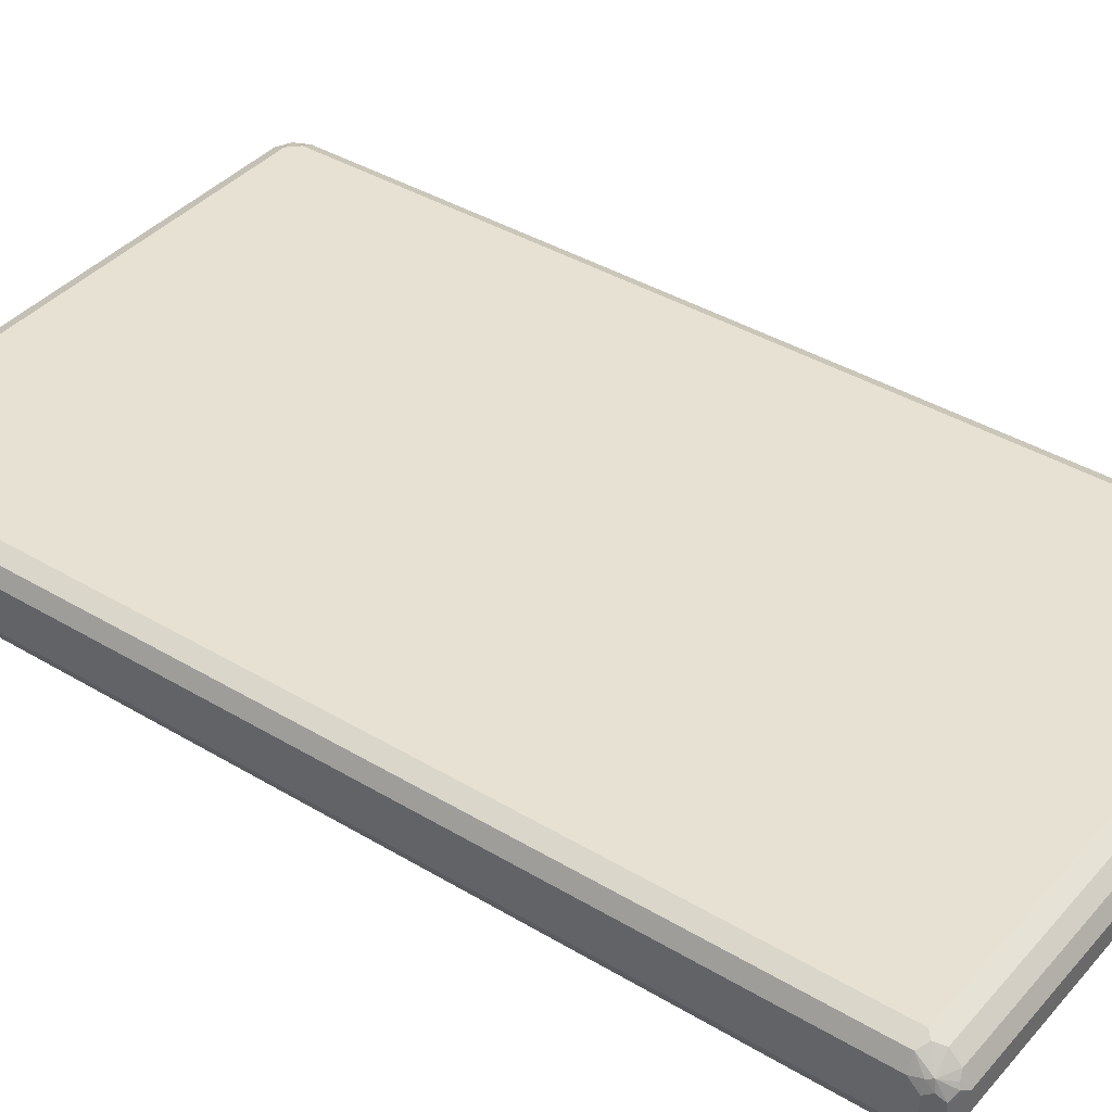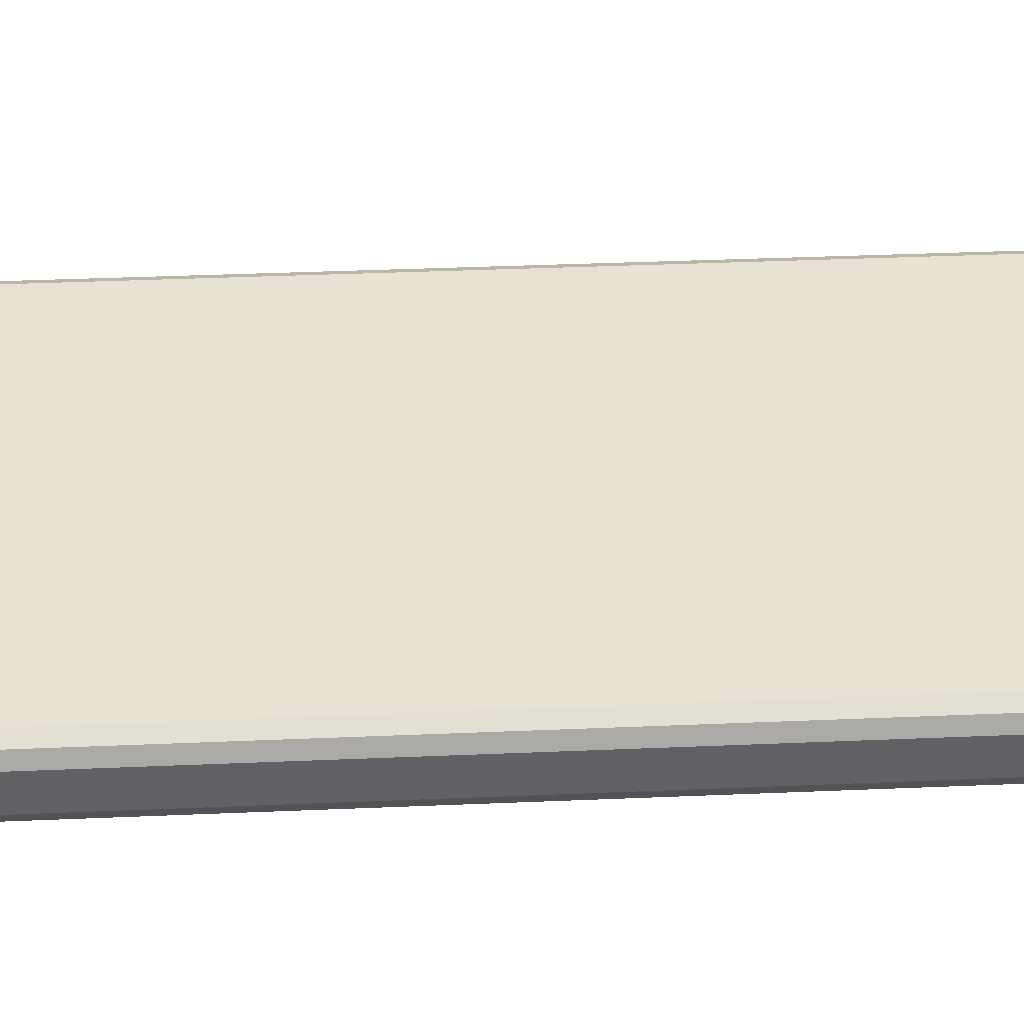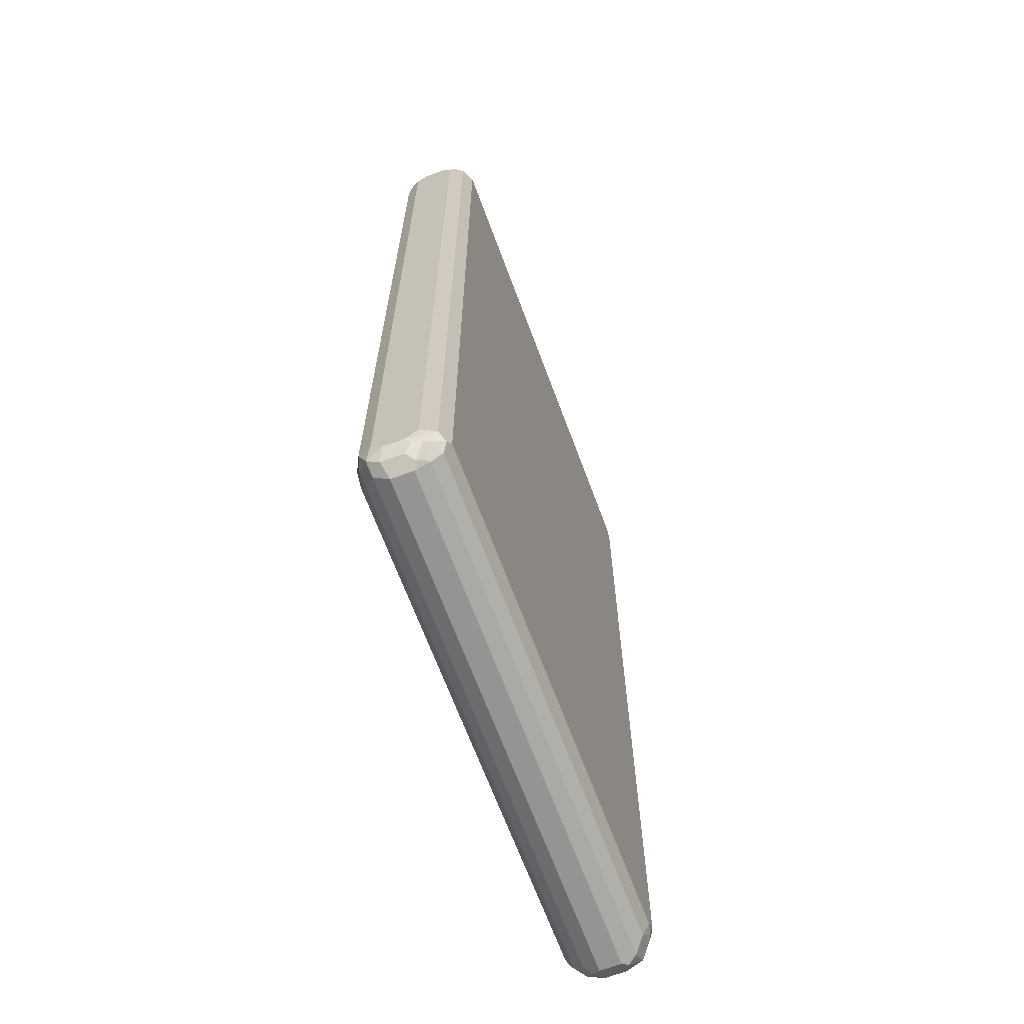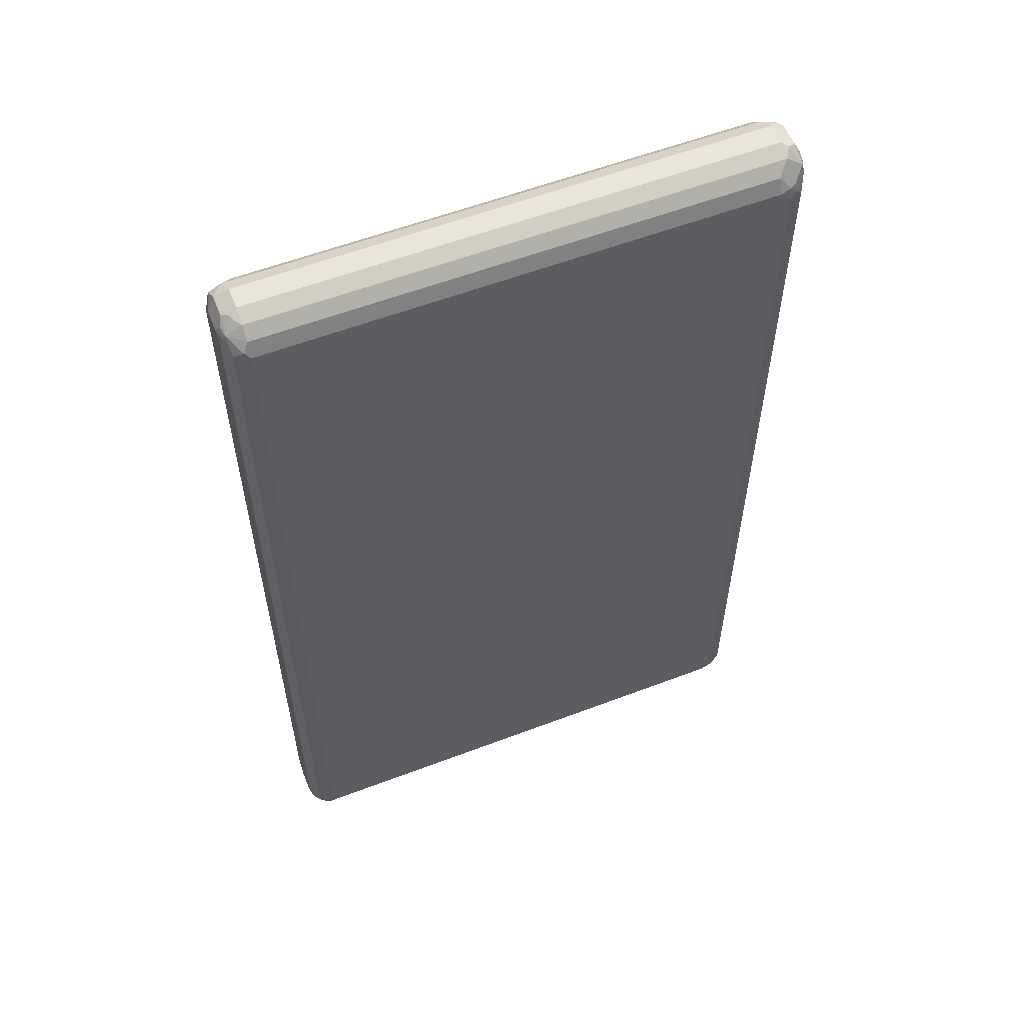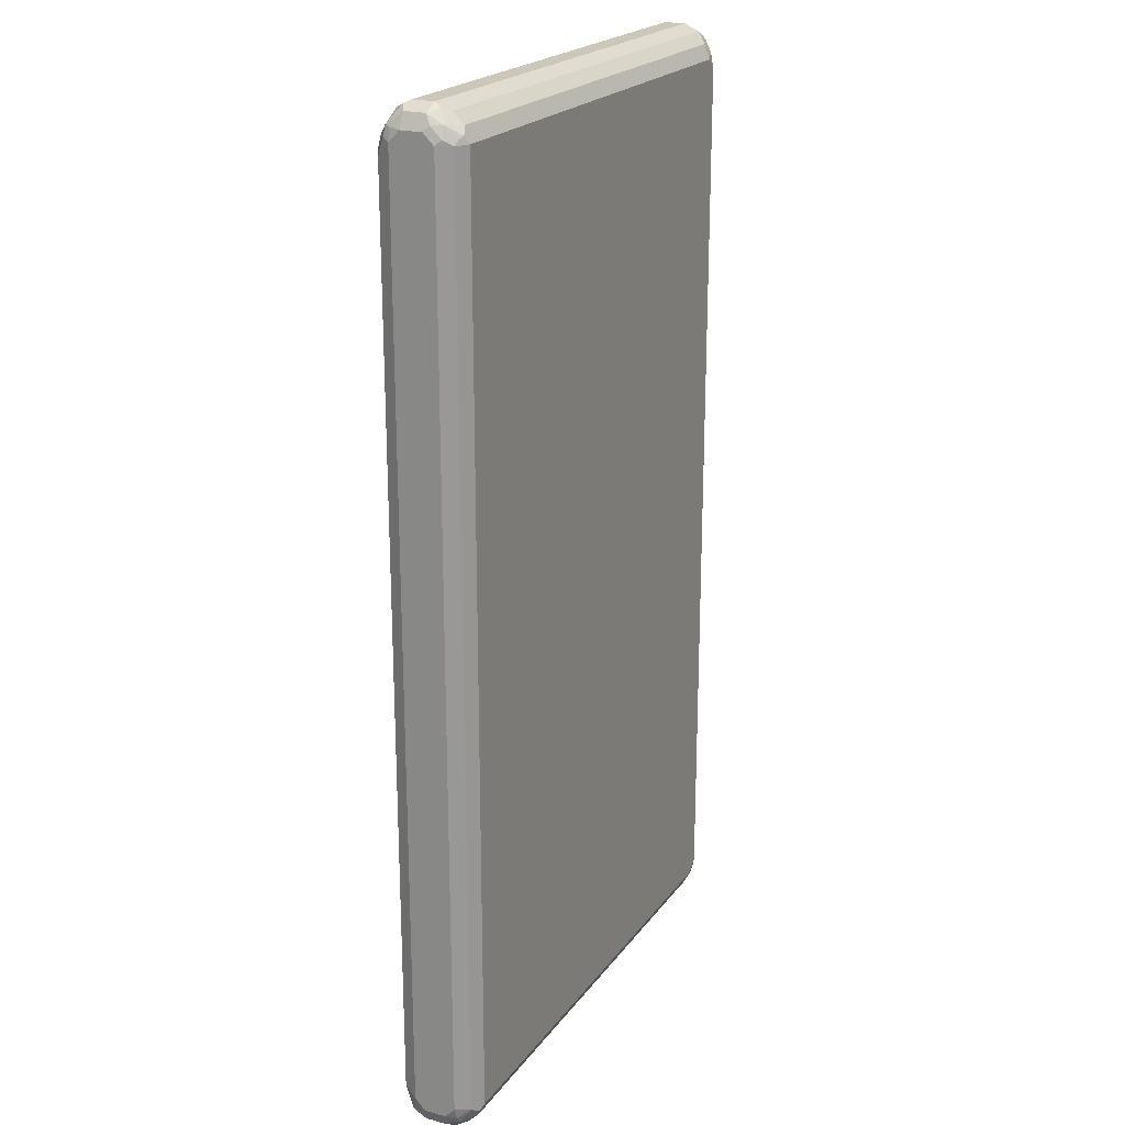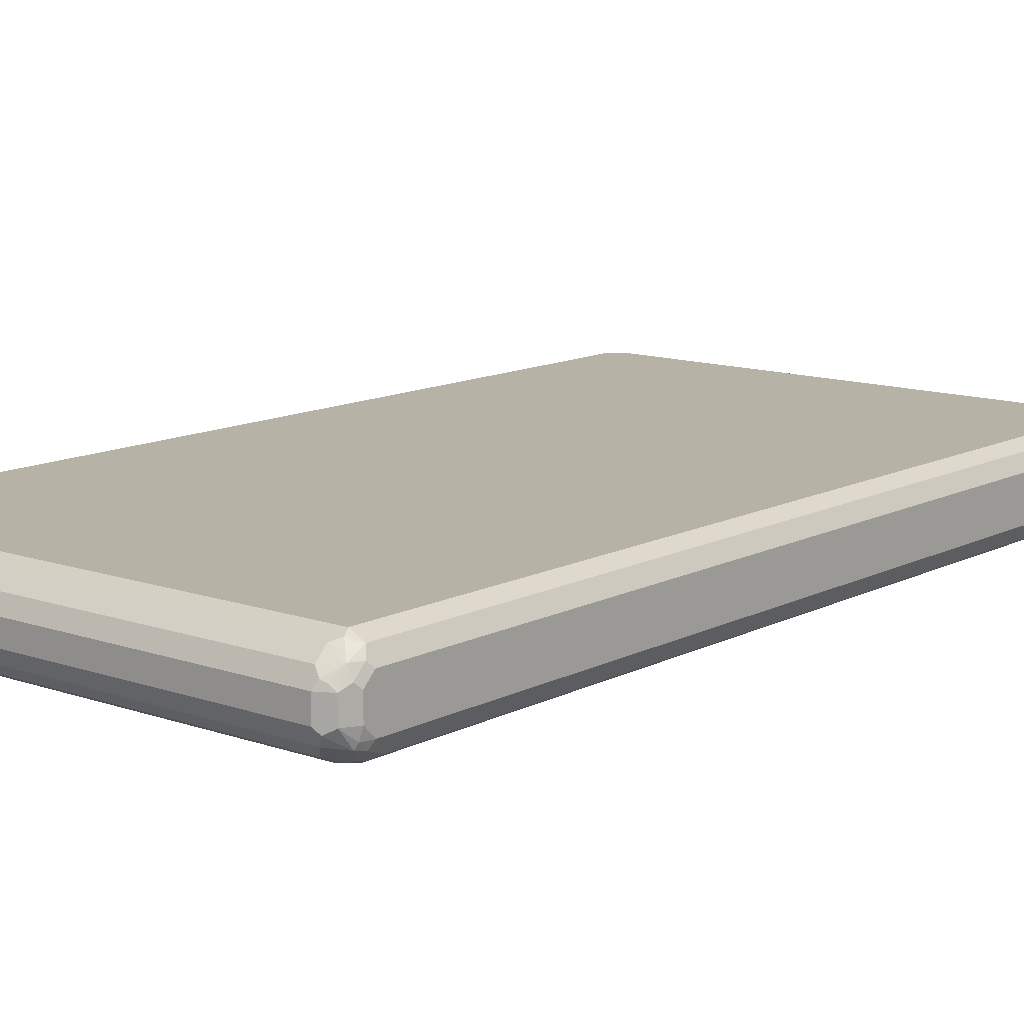
<metadata>
{"format":"obj","ext":"obj","renderer":"f3d","projection":"perspective","resolution":1024,"background":"white","views":[{"elev":39.5,"azim":-53.3,"up":"+Z"},{"elev":40.9,"azim":87.1,"up":"+Z"},{"elev":-67.1,"azim":-69.6,"up":"+Y"},{"elev":57.8,"azim":158.5,"up":"+Y"},{"elev":21.3,"azim":-63.9,"up":"+Y"},{"elev":12.2,"azim":-140.3,"up":"+Z"}]}
</metadata>
<code>
v -0.4922 -0.8328 -0.01893
v -0.4922 -0.8328 0.01893
v -0.4922 -0.8139 -0.03786
v -0.489 -0.8298 -0.03471
v -0.4827 -0.8424 -0.04732
v -0.4796 -0.8581 -0.02523
v -0.4874 -0.8328 0.04022
v -0.4922 -0.8139 0.03786
v -0.4796 -0.8581 0.01262
v -0.4859 -0.8454 0.02523
v -0.4796 -0.8013 -0.06309
v -0.4922 0.8139 -0.03786
v -0.4764 -0.8171 -0.05994
v -0.4638 -0.8235 -0.06625
v -0.4574 -0.8361 -0.05994
v -0.4606 -0.8581 -0.04416
v -0.4543 -0.8708 -0.01893
v -0.4796 -0.8139 0.06309
v -0.4827 -0.8424 0.04259
v -0.4922 0.8139 0.03786
v -0.4543 -0.8708 0.01893
v -0.467 -0.8644 0.02523
v -0.4543 -0.795 -0.07573
v -0.4796 0.7887 -0.06309
v -0.4922 0.8328 -0.01893
v -0.4874 0.8352 -0.03786
v -0.4859 0.8202 -0.05048
v -0.4512 -0.8108 -0.07257
v -0.4354 -0.8139 -0.07573
v -0.4417 -0.8391 -0.06309
v 0.448 -0.8581 -0.04416
v 0.4543 -0.8708 -0.01893
v -0.4638 -0.8235 0.07098
v -0.4543 -0.8139 0.07573
v -0.4796 0.8139 0.06309
v -0.4543 -0.8391 0.06309
v -0.4638 -0.8613 0.03312
v -0.4543 -0.8581 0.04416
v -0.4874 0.8235 0.04732
v -0.4922 0.8328 0.01893
v 0.4543 -0.8708 0.01893
v 0.4638 -0.8661 0.02839
v -0.4543 0.795 -0.07573
v -0.467 0.8013 -0.06941
v -0.4796 0.8581 -0.01893
v -0.4827 0.8376 -0.04732
v 0.4543 -0.8139 -0.07573
v 0.448 -0.8391 -0.06309
v 0.4606 -0.8644 -0.03155
v 0.478 -0.8424 -0.04732
v 0.4685 -0.8613 -0.02839
v 0.4796 -0.8581 -0.01893
v 0.4354 -0.8391 0.06309
v 0.4354 -0.8139 0.07573
v -0.4543 0.8139 0.07573
v -0.4685 0.8235 0.06625
v -0.478 0.8424 0.04732
v 0.4543 -0.8581 0.04416
v -0.4874 0.8424 0.02839
v -0.4796 0.8581 0.01893
v 0.4796 -0.8581 0.01893
v 0.4827 -0.8376 0.04732
v -0.4543 0.8163 -0.07098
v -0.4354 0.8139 -0.07573
v -0.4638 0.8187 -0.06625
v -0.4638 0.8661 -0.02839
v -0.4543 0.8581 -0.04416
v 0.4796 -0.8139 -0.06309
v 0.4685 -0.8235 -0.06625
v 0.4606 -0.8265 -0.06941
v 0.4543 0.8139 -0.07573
v 0.4874 -0.8235 -0.04732
v 0.4874 -0.8424 -0.02839
v 0.4922 -0.8328 -0.01893
v 0.4638 -0.8187 0.06625
v 0.4543 -0.8163 0.07098
v 0.4543 -0.795 0.07573
v 0.4354 0.8139 0.07573
v -0.4606 0.8265 0.06941
v -0.448 0.8391 0.06309
v -0.448 0.8581 0.04416
v -0.4606 0.8644 0.03155
v -0.4685 0.8613 0.02839
v -0.4543 0.8708 0.01893
v 0.4922 -0.8328 0.01893
v 0.4874 -0.8352 0.03786
v 0.4859 -0.8202 0.05048
v -0.4354 0.8391 -0.06309
v 0.4638 0.8235 -0.07098
v -0.4543 0.8708 -0.01893
v 0.4543 0.8708 -0.01893
v 0.4543 0.8581 -0.04416
v 0.4922 -0.8139 -0.03786
v 0.4796 0.8139 -0.06309
v 0.467 -0.8013 0.06941
v 0.4543 0.795 0.07573
v 0.4512 0.8108 0.07257
v 0.4638 0.8235 0.06625
v 0.4417 0.8391 0.06309
v 0.4606 0.8581 0.04416
v 0.4543 0.8708 0.01893
v 0.4922 -0.8139 0.03786
v 0.4796 -0.7887 0.06309
v 0.4543 0.8391 -0.06309
v 0.4827 0.8424 -0.04259
v 0.4796 0.8581 -0.01262
v 0.467 0.8644 -0.02523
v 0.4638 0.8613 -0.03312
v 0.4922 0.8139 -0.03786
v 0.4874 0.8328 -0.04022
v 0.4796 0.8013 0.06309
v 0.4764 0.8171 0.05994
v 0.4827 0.8424 0.04732
v 0.4574 0.8361 0.05994
v 0.4796 0.8581 0.02523
v 0.4922 0.8139 0.03786
v 0.4859 0.8454 -0.02523
v 0.4922 0.8328 -0.01893
v 0.489 0.8298 0.03471
v 0.4922 0.8328 0.01893
f 1 2 8
f 61 86 62
f 62 86 87
f 62 87 95
f 62 95 75
f 63 65 88
f 63 88 64
f 64 88 89
f 64 89 71
f 65 67 88
f 66 84 90
f 66 90 91
f 66 91 92
f 66 92 67
f 67 92 104
f 67 104 88
f 68 93 72
f 68 94 109
f 68 109 93
f 71 89 94
f 72 93 74
f 72 74 73
f 74 93 109
f 74 109 118
f 74 118 120
f 74 120 116
f 61 85 86
f 60 84 66
f 60 83 84
f 58 62 75
f 48 70 50
f 49 50 51
f 50 70 69
f 50 69 68
f 50 68 72
f 50 72 73
f 50 73 52
f 50 52 51
f 52 73 74
f 52 74 85
f 52 85 61
f 53 58 75
f 74 116 102
f 53 75 76
f 54 76 77
f 55 78 99
f 55 99 80
f 55 80 79
f 55 79 56
f 56 79 57
f 57 79 80
f 57 80 81
f 57 81 82
f 57 82 83
f 57 83 60
f 57 60 59
f 53 76 54
f 47 94 68
f 74 102 85
f 76 95 77
f 96 111 98
f 96 98 97
f 98 112 113
f 98 113 114
f 98 114 99
f 98 111 112
f 99 114 100
f 100 115 101
f 100 114 113
f 100 113 115
f 102 116 111
f 102 111 103
f 105 108 107
f 105 107 106
f 105 106 117
f 105 117 110
f 106 115 120
f 106 120 118
f 106 118 117
f 109 110 118
f 110 117 118
f 111 116 113
f 111 113 112
f 113 116 119
f 113 119 120
f 94 110 109
f 94 105 110
f 92 105 104
f 92 108 105
f 77 95 103
f 77 103 111
f 77 111 96
f 78 96 97
f 78 97 98
f 78 98 99
f 80 99 100
f 80 100 81
f 81 100 101
f 81 101 84
f 81 84 82
f 82 84 83
f 75 95 76
f 84 101 91
f 85 102 86
f 86 102 87
f 87 102 103
f 87 103 95
f 88 104 89
f 89 104 105
f 89 105 94
f 91 101 115
f 91 115 106
f 91 106 107
f 91 107 108
f 91 108 92
f 84 91 90
f 47 71 94
f 47 69 70
f 47 68 69
f 9 21 22
f 9 22 19
f 9 19 10
f 11 23 14
f 11 14 13
f 11 24 44
f 11 44 43
f 11 43 23
f 12 25 26
f 12 26 27
f 12 27 24
f 14 23 28
f 14 28 29
f 14 29 30
f 14 30 15
f 15 30 16
f 16 31 32
f 16 32 17
f 16 30 48
f 16 48 31
f 17 32 41
f 17 41 21
f 18 19 33
f 18 33 34
f 18 34 55
f 8 35 20
f 8 18 35
f 7 19 18
f 7 10 19
f 1 8 20
f 1 20 40
f 1 40 25
f 1 25 12
f 1 12 3
f 1 3 4
f 1 4 5
f 1 5 6
f 1 6 9
f 1 9 2
f 2 7 8
f 2 9 10
f 18 55 35
f 2 10 7
f 3 5 4
f 3 12 24
f 3 24 11
f 5 11 13
f 5 13 14
f 5 14 15
f 5 15 16
f 5 16 6
f 6 16 17
f 6 17 21
f 6 21 9
f 7 18 8
f 3 11 5
f 19 36 33
f 19 22 37
f 19 37 38
f 32 52 42
f 33 36 53
f 33 53 54
f 33 54 34
f 34 54 77
f 34 77 96
f 34 96 78
f 34 78 55
f 35 55 56
f 35 56 57
f 35 57 39
f 36 38 58
f 32 51 52
f 36 58 53
f 39 57 59
f 40 59 60
f 42 52 61
f 42 61 62
f 42 62 58
f 43 44 63
f 43 63 64
f 44 65 63
f 45 60 66
f 45 66 46
f 46 66 67
f 46 67 65
f 38 42 58
f 113 120 115
f 32 49 51
f 31 50 49
f 19 38 36
f 20 35 39
f 20 39 59
f 20 59 40
f 21 41 42
f 21 42 38
f 21 38 37
f 21 37 22
f 23 29 28
f 23 43 64
f 23 64 71
f 23 71 47
f 32 42 41
f 23 47 29
f 25 40 60
f 25 60 45
f 25 45 26
f 26 46 27
f 26 45 46
f 27 46 65
f 27 65 44
f 29 47 70
f 29 70 48
f 29 48 30
f 31 49 32
f 31 48 50
f 24 27 44
f 116 120 119

</code>
